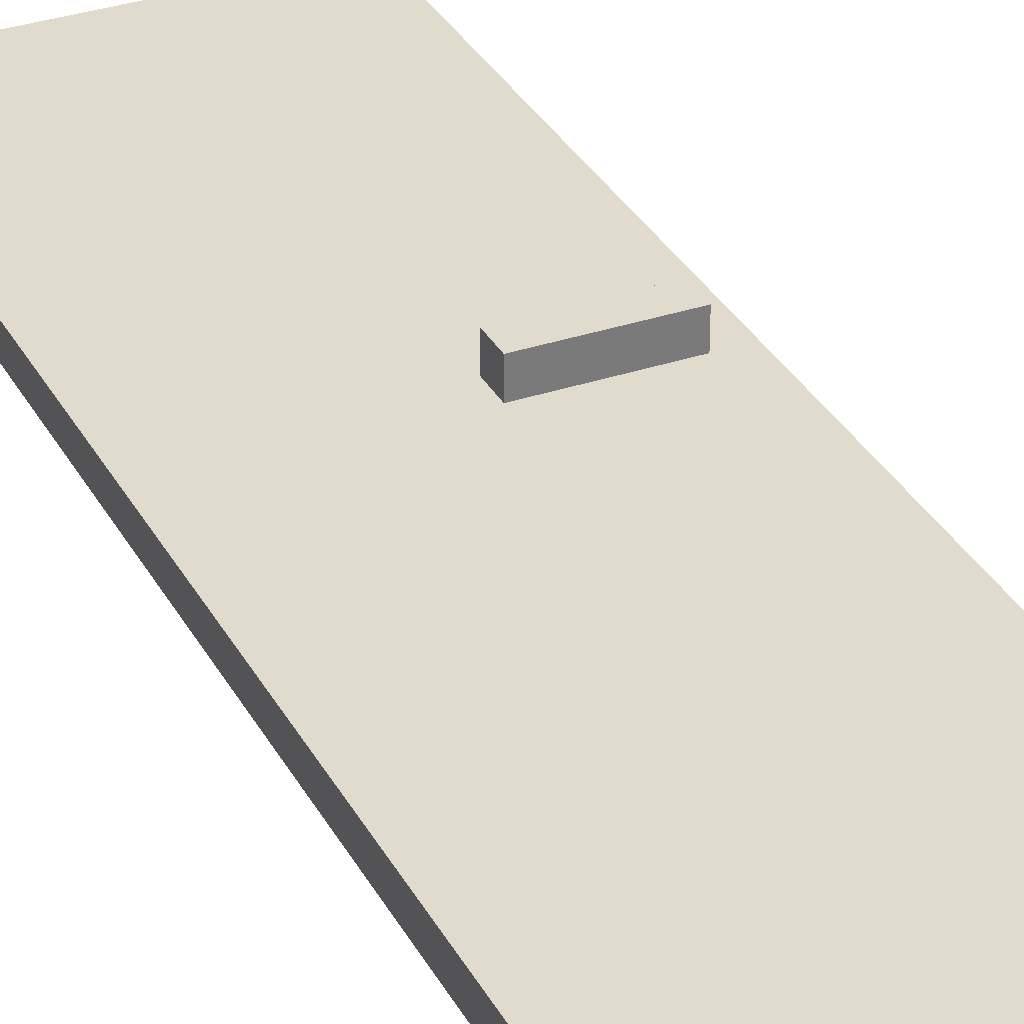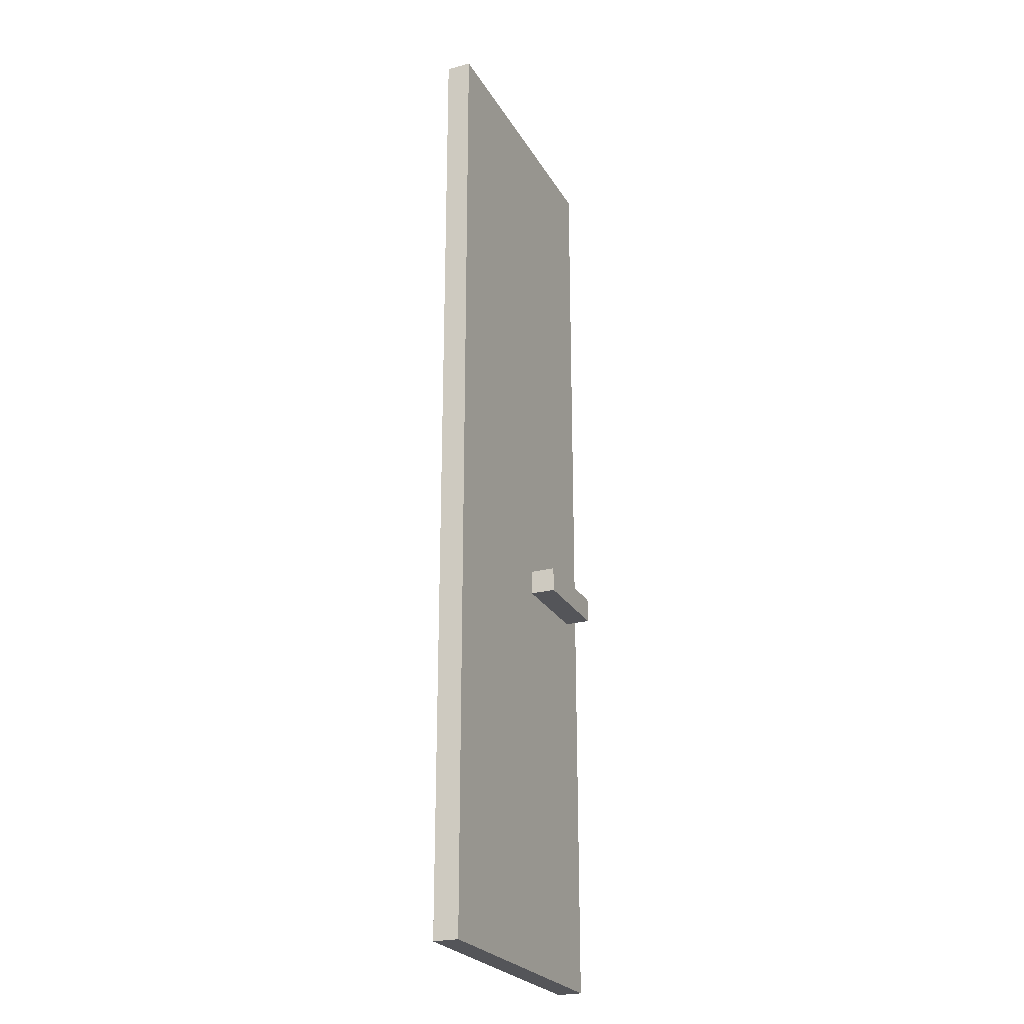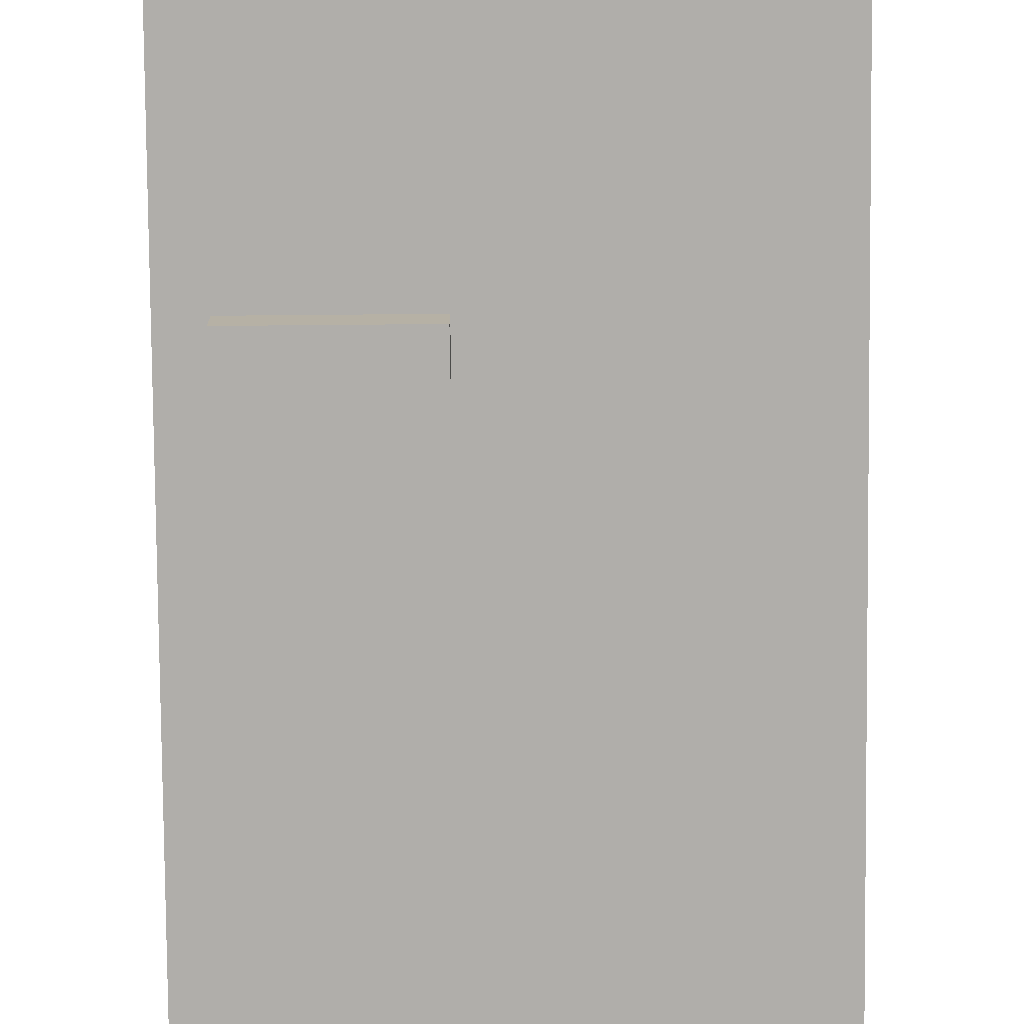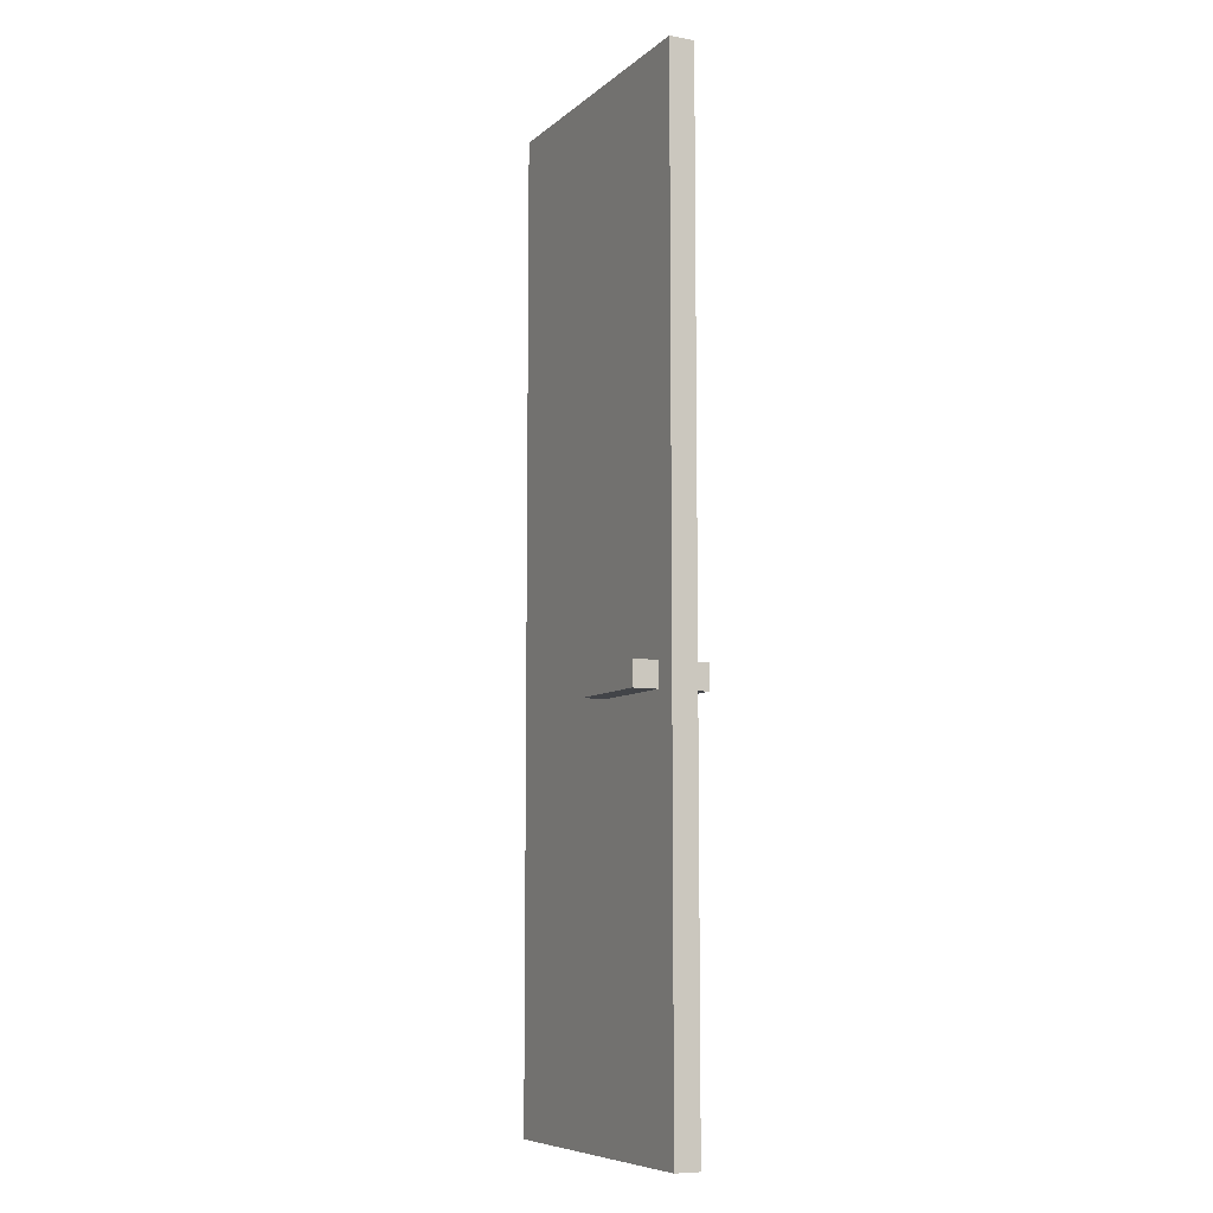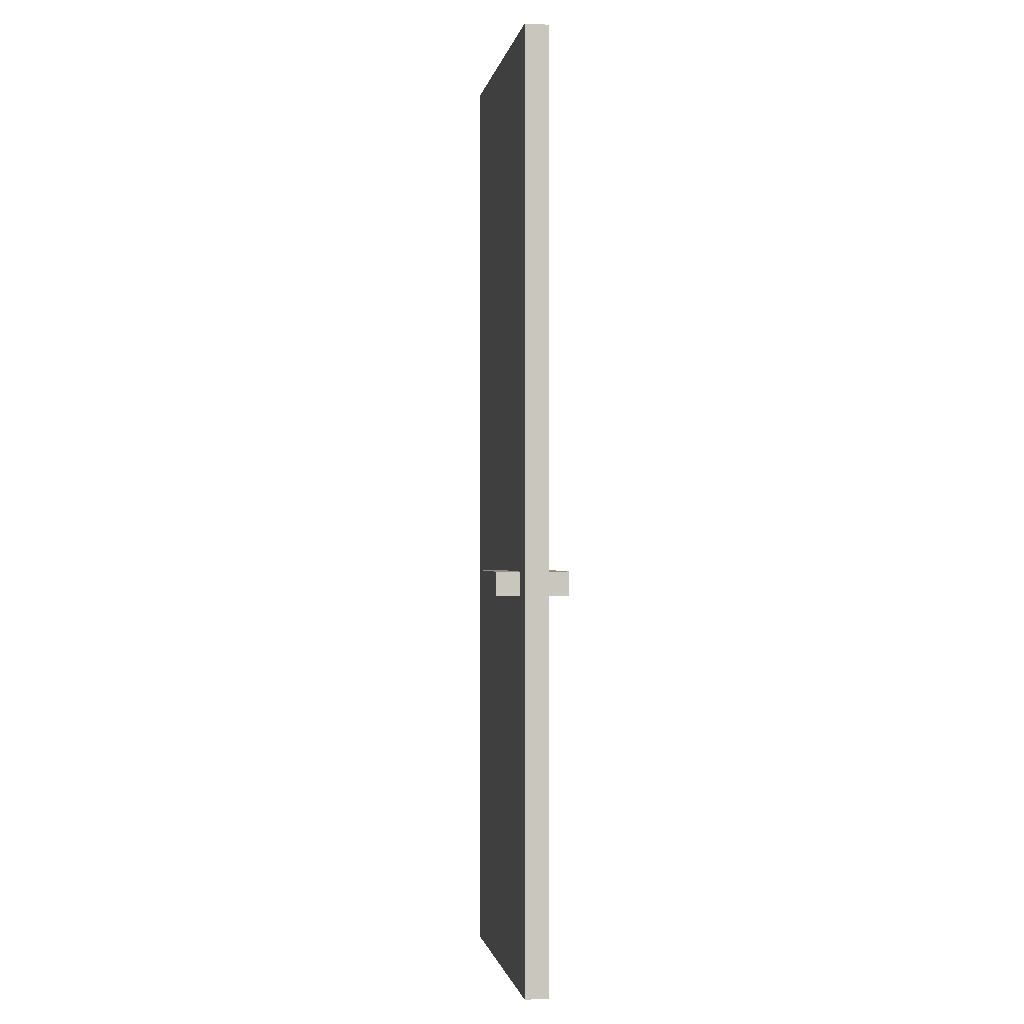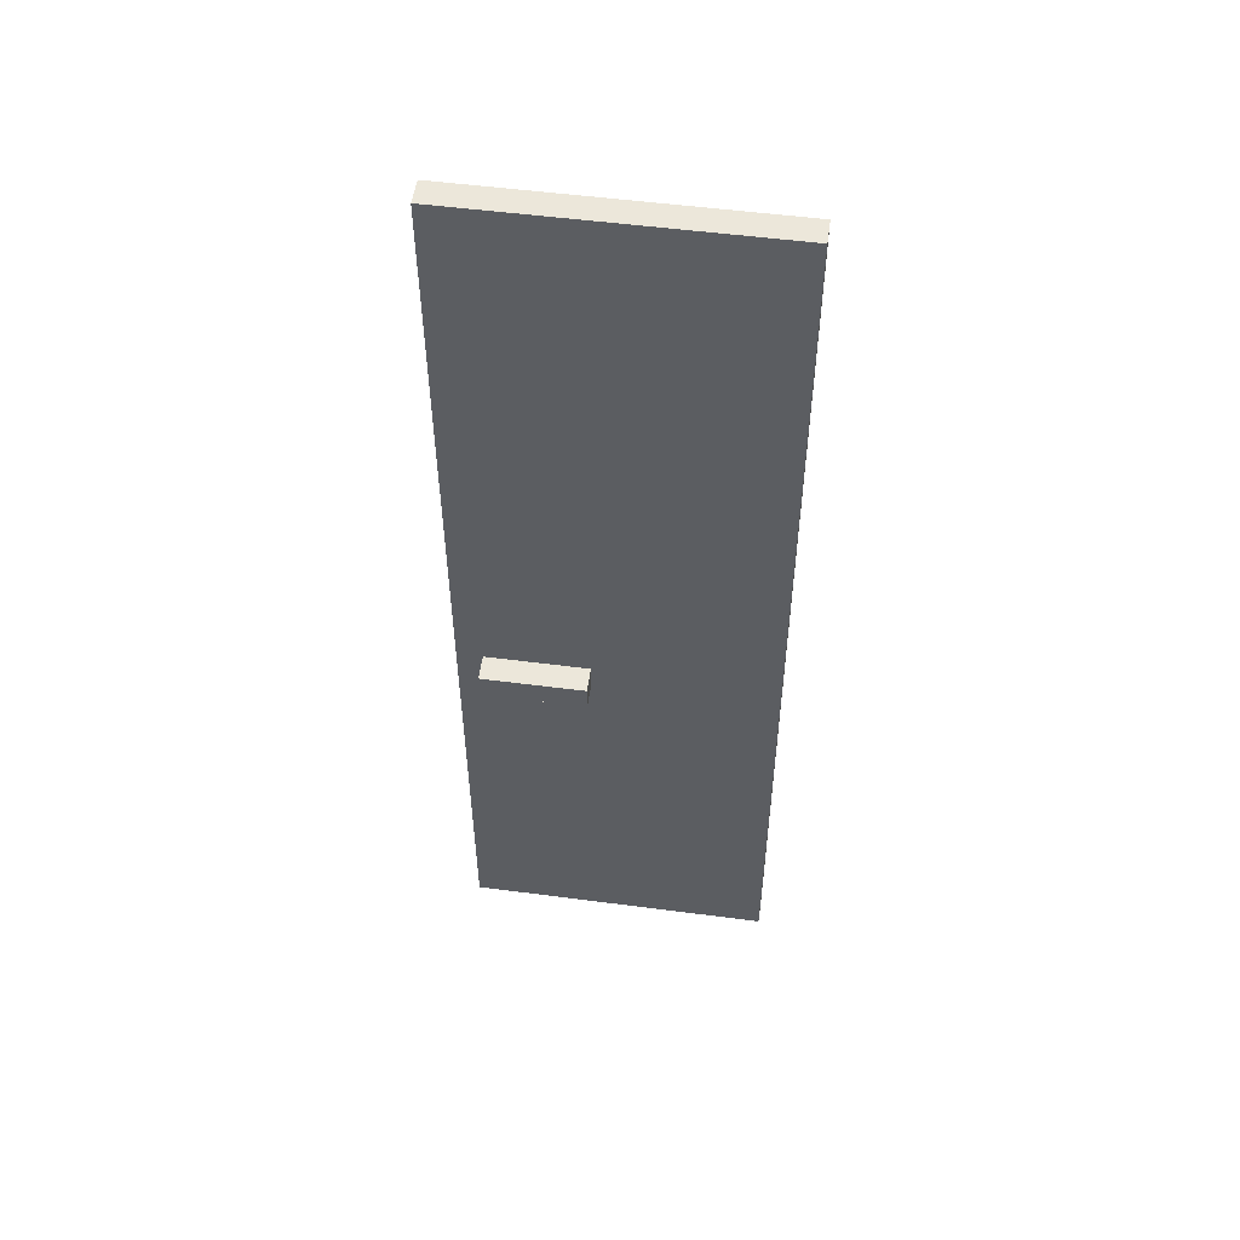
<metadata>
{"format":"obj","ext":"obj","renderer":"f3d","projection":"perspective","resolution":1024,"background":"white","views":[{"elev":33.2,"azim":155.2,"up":"+Z"},{"elev":-24.6,"azim":113.5,"up":"+Y"},{"elev":-77.9,"azim":0.5,"up":"+Z"},{"elev":-8.0,"azim":-116.3,"up":"+Y"},{"elev":-1.0,"azim":-99.6,"up":"+Y"},{"elev":53.1,"azim":8.0,"up":"+Y"}]}
</metadata>
<code>
o
v -0.6 0 -0.6
v -0.6 0 -0.7
v -0.6 0.6 -0.6
v -0.6 0.6 -0.7
v -0.6 3.9 -0.6
v -0.6 3.9 -0.7
v -0.5 1.6 -0.5
v -0.5 1.6 -0.6
v -0.5 1.6 -0.7
v -0.5 1.6 -0.8
v -0.5 1.7 -0.5
v -0.5 1.7 -0.6
v -0.5 1.7 -0.7
v -0.5 1.7 -0.8
v -0.1 1.6 -0.5
v -0.1 1.6 -0.6
v -0.1 1.6 -0.7
v -0.1 1.6 -0.8
v -0.1 1.7 -0.5
v -0.1 1.7 -0.6
v -0.1 1.7 -0.7
v -0.1 1.7 -0.8
v 0.6 0 -0.6
v 0.6 0 -0.7
v 0.6 0.6 -0.6
v 0.6 0.6 -0.7
v 0.6 3.9 -0.6
v 0.6 3.9 -0.7
v -0.5 1.6 -0.5
v -0.5 1.7 -0.5
v -0.1 1.6 -0.5
v -0.1 1.7 -0.5
v -0.6 0 -0.6
v -0.6 0.6 -0.6
v -0.6 3.9 -0.6
v -0.5 1.6 -0.6
v -0.5 1.7 -0.6
v -0.1 1.6 -0.6
v -0.1 1.7 -0.6
v 0.6 0 -0.6
v 0.6 0.6 -0.6
v 0.6 3.9 -0.6
v -0.6 0 -0.7
v -0.6 0.6 -0.7
v -0.6 3.9 -0.7
v -0.5 1.6 -0.7
v -0.5 1.7 -0.7
v -0.1 1.6 -0.7
v -0.1 1.7 -0.7
v 0.6 0 -0.7
v 0.6 0.6 -0.7
v 0.6 3.9 -0.7
v -0.5 1.6 -0.8
v -0.5 1.7 -0.8
v -0.1 1.6 -0.8
v -0.1 1.7 -0.8
v -0.6 0 -0.6
v 0.6 0 -0.6
v -0.6 0 -0.7
v 0.6 0 -0.7
v -0.5 1.6 -0.5
v -0.1 1.6 -0.5
v -0.5 1.6 -0.6
v -0.1 1.6 -0.6
v -0.5 1.6 -0.7
v -0.1 1.6 -0.7
v -0.5 1.6 -0.8
v -0.1 1.6 -0.8
v -0.5 1.7 -0.5
v -0.1 1.7 -0.5
v -0.5 1.7 -0.6
v -0.1 1.7 -0.6
v -0.5 1.7 -0.7
v -0.1 1.7 -0.7
v -0.5 1.7 -0.8
v -0.1 1.7 -0.8
v -0.6 3.9 -0.6
v 0.6 3.9 -0.6
v -0.6 3.9 -0.7
v 0.6 3.9 -0.7
f 3 2 1
f 4 2 3
f 5 4 3
f 6 4 5
f 11 8 7
f 12 8 11
f 13 10 9
f 14 10 13
f 15 16 19
f 19 16 20
f 17 18 21
f 21 18 22
f 23 24 25
f 25 24 26
f 25 26 27
f 27 26 28
f 31 30 29
f 32 30 31
f 36 35 34
f 37 35 36
f 38 36 34
f 39 35 37
f 40 34 33
f 41 39 38
f 41 34 40
f 41 38 34
f 42 35 39
f 42 39 41
f 44 45 46
f 46 45 47
f 44 46 48
f 47 45 49
f 43 44 50
f 48 49 51
f 50 44 51
f 44 48 51
f 49 45 52
f 51 49 52
f 53 54 55
f 55 54 56
f 59 58 57
f 60 58 59
f 63 62 61
f 64 62 63
f 67 66 65
f 68 66 67
f 69 70 71
f 71 70 72
f 73 74 75
f 75 74 76
f 77 78 79
f 79 78 80

</code>
